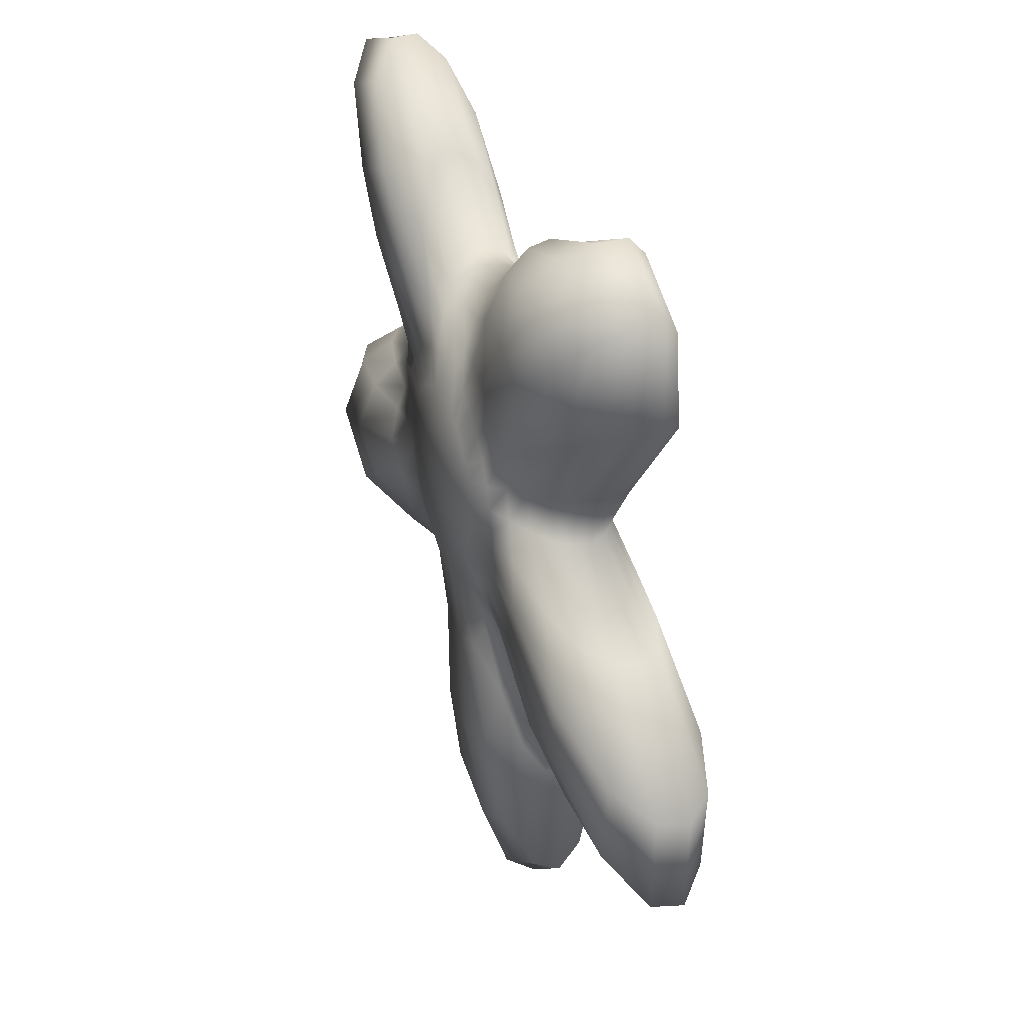
<metadata>
{"format":"obj","ext":"obj","renderer":"f3d","projection":"perspective","resolution":1024,"background":"white","views":[{"elev":34.6,"azim":-110.6,"up":"+Z"}]}
</metadata>
<code>
v  -0.145 2.507 -0.9273
v  -0.145 2.486 -1.607
v  -0.2775 2.486 -1.593
v  -0.4049 2.486 -1.555
v  -0.5224 2.486 -1.492
v  -0.6253 2.486 -1.407
v  -0.7097 2.486 -1.305
v  -0.7725 2.486 -1.187
v  -0.8112 2.486 -1.06
v  -0.8242 2.486 -0.9273
v  -0.8112 2.486 -0.7948
v  -0.7725 2.486 -0.6674
v  -0.7097 2.486 -0.55
v  -0.6253 2.486 -0.4471
v  -0.5224 2.486 -0.3626
v  -0.4049 2.486 -0.2998
v  -0.2775 2.486 -0.2612
v  -0.145 2.486 -0.2481
v  -0.0125 2.486 -0.2612
v  0.1149 2.486 -0.2998
v  0.2323 2.486 -0.3626
v  0.3352 2.486 -0.4471
v  0.4197 2.486 -0.55
v  0.4824 2.486 -0.6674
v  0.5211 2.486 -0.7948
v  0.5341 2.486 -0.9273
v  0.5211 2.486 -1.06
v  0.4824 2.486 -1.187
v  0.4197 2.486 -1.305
v  0.3352 2.486 -1.407
v  0.2323 2.486 -1.492
v  0.1149 2.486 -1.555
v  -0.0125 2.486 -1.593
v  -0.145 2.425 -2.26
v  -0.4049 2.425 -2.234
v  -0.6549 2.425 -2.158
v  -0.8852 2.425 -2.035
v  -1.087 2.425 -1.869
v  -1.253 2.425 -1.667
v  -1.376 2.425 -1.437
v  -1.452 2.425 -1.187
v  -1.477 2.425 -0.9273
v  -1.452 2.425 -0.6674
v  -1.376 2.425 -0.4175
v  -1.253 2.425 -0.1871
v  -1.087 2.425 0.0147
v  -0.8852 2.425 0.1804
v  -0.6549 2.425 0.3035
v  -0.4049 2.425 0.3793
v  -0.145 2.425 0.4049
v  0.1149 2.425 0.3793
v  0.3648 2.425 0.3035
v  0.5951 2.425 0.1804
v  0.797 2.425 0.0147
v  0.9627 2.425 -0.1871
v  1.086 2.425 -0.4175
v  1.162 2.425 -0.6674
v  1.187 2.425 -0.9273
v  1.162 2.425 -1.187
v  1.086 2.425 -1.437
v  0.9627 2.425 -1.667
v  0.797 2.425 -1.869
v  0.5951 2.425 -2.035
v  0.3648 2.425 -2.158
v  0.1149 2.425 -2.234
v  -0.145 2.326 -2.861
v  -0.5224 2.326 -2.824
v  -0.8852 2.326 -2.714
v  -1.22 2.326 -2.535
v  -1.513 2.326 -2.295
v  -1.753 2.326 -2.002
v  -1.935 2.327 -1.669
v  -2.046 2.328 -1.305
v  -2.079 2.326 -0.9273
v  -2.042 2.326 -0.55
v  -1.932 2.326 -0.1871
v  -1.753 2.326 0.1472
v  -1.513 2.326 0.4403
v  -1.22 2.326 0.6809
v  -0.8852 2.326 0.8596
v  -0.5224 2.326 0.9696
v  -0.145 2.326 1.007
v  0.2323 2.326 0.9696
v  0.5951 2.326 0.8596
v  0.9304 2.326 0.6821
v  1.231 2.331 0.4485
v  1.463 2.326 0.1472
v  1.642 2.326 -0.1871
v  1.752 2.326 -0.55
v  1.789 2.326 -0.9273
v  1.752 2.326 -1.305
v  1.642 2.326 -1.667
v  1.463 2.326 -2.002
v  1.223 2.326 -2.295
v  0.9295 2.326 -2.535
v  0.5951 2.326 -2.714
v  0.2323 2.326 -2.824
v  -0.1464 2.326 -3.824
v  -0.7341 2.362 -3.88
v  -1.274 2.342 -3.649
v  -1.605 2.243 -3.111
v  -1.901 2.199 -2.683
v  -2.569 2.332 -2.545
v  -3.148 2.435 -2.169
v  -3.314 2.429 -1.555
v  -2.954 2.299 -0.9262
v  -2.562 2.193 -0.4465
v  -2.419 2.192 0.0147
v  -2.318 2.239 0.525
v  -2.15 2.308 1.079
v  -1.703 2.299 1.407
v  -1.152 2.245 1.505
v  -0.6256 2.193 1.488
v  -0.145 2.192 1.534
v  0.3352 2.192 1.487
v  0.8764 2.256 1.537
v  1.572 2.385 1.639
v  2.151 2.434 1.365
v  2.242 2.318 0.6663
v  2.143 2.197 0.0204
v  2.269 2.192 -0.4471
v  2.374 2.21 -0.9275
v  2.564 2.285 -1.467
v  2.673 2.374 -2.096
v  2.294 2.338 -2.559
v  1.662 2.221 -2.734
v  1.223 2.192 -2.974
v  0.797 2.192 -3.202
v  0.3495 2.215 -3.415
v  -0.1486 2.368 -5.462
v  -1.076 2.412 -5.586
v  -1.905 2.379 -5.166
v  -2.207 2.197 -4.01
v  -2.372 2.082 -3.153
v  -3.822 2.344 -3.381
v  -5.015 2.519 -2.939
v  -5.235 2.502 -1.935
v  -4.286 2.286 -0.9246
v  -3.109 2.056 -0.3375
v  -2.915 2.051 0.2204
v  -3.234 2.199 1.139
v  -3.203 2.325 2.135
v  -2.513 2.312 2.622
v  -1.558 2.195 2.489
v  -0.7332 2.054 2.031
v  -0.145 2.029 1.967
v  0.4207 2.03 1.917
v  1.273 2.196 2.491
v  2.508 2.416 3.035
v  3.436 2.476 2.647
v  3.373 2.304 1.42
v  2.701 2.068 0.2511
v  2.694 2.029 -0.3626
v  3.165 2.115 -0.9282
v  3.862 2.275 -1.727
v  4.357 2.438 -2.797
v  3.676 2.381 -3.485
v  2.316 2.151 -3.39
v  1.478 2.035 -3.357
v  0.9648 2.031 -3.607
v  0.5248 2.142 -4.301
v  -0.1487 2.197 -6.911
v  -1.39 2.245 -7.163
v  -2.465 2.207 -6.519
v  -2.709 2.022 -4.762
v  -2.755 1.904 -3.536
v  -4.81 2.15 -4.04
v  -6.645 2.332 -3.614
v  -6.812 2.301 -2.248
v  -5.331 2.095 -0.9247
v  -3.557 1.877 -0.2482
v  -3.446 1.889 0.4406
v  -4.09 2.039 1.711
v  -4.183 2.163 3.115
v  -3.261 2.15 3.742
v  -1.917 2.025 3.355
v  -0.8235 1.877 2.486
v  -0.145 1.844 2.289
v  0.4857 1.846 2.244
v  1.568 2.004 3.204
v  3.264 2.216 4.167
v  4.446 2.262 3.657
v  4.221 2.104 1.987
v  3.107 1.883 0.4191
v  3.019 1.845 -0.2979
v  3.851 1.943 -0.9283
v  5.077 2.113 -1.969
v  5.845 2.262 -3.413
v  4.889 2.207 -4.295
v  2.909 1.985 -3.983
v  1.706 1.859 -3.697
v  1.104 1.85 -3.943
v  0.6956 1.984 -5.161
v  -0.1472 1.85 -7.73
v  -1.597 1.889 -8.215
v  -2.784 1.856 -7.292
v  -2.973 1.745 -5.158
v  -3.032 1.683 -3.814
v  -5.337 1.816 -4.394
v  -7.511 1.922 -3.975
v  -7.564 1.897 -2.4
v  -5.775 1.778 -0.9259
v  -3.79 1.661 -0.2021
v  -3.84 1.678 0.6037
v  -4.784 1.775 2.174
v  -4.888 1.845 3.818
v  -3.724 1.828 4.432
v  -2.124 1.75 3.854
v  -0.8743 1.662 2.74
v  -0.145 1.642 2.487
v  0.5229 1.643 2.43
v  1.696 1.728 3.515
v  3.623 1.849 4.708
v  4.949 1.875 4.163
v  4.582 1.782 2.23
v  3.285 1.661 0.4933
v  3.219 1.643 -0.2583
v  4.245 1.702 -0.9279
v  5.818 1.806 -2.115
v  6.683 1.886 -3.758
v  5.574 1.855 -4.751
v  3.351 1.736 -4.425
v  1.862 1.654 -3.931
v  1.198 1.648 -4.17
v  0.809 1.733 -5.728
v  -0.145 1.433 -8.128
v  -1.658 1.433 -8.533
v  -2.855 1.433 -7.47
v  -3.029 1.433 -5.244
v  -3.047 1.433 -3.829
v  -5.379 1.433 -4.425
v  -7.609 1.433 -4.019
v  -7.67 1.433 -2.424
v  -5.883 1.433 -0.9273
v  -3.842 1.433 -0.192
v  -4.08 1.433 0.7025
v  -5.237 1.433 2.475
v  -5.215 1.433 4.143
v  -3.959 1.433 4.78
v  -2.171 1.433 3.964
v  -0.8884 1.433 2.81
v  -0.145 1.433 2.554
v  0.5345 1.433 2.489
v  1.698 1.433 3.522
v  3.63 1.433 4.723
v  4.918 1.433 4.135
v  4.561 1.433 2.217
v  3.298 1.433 0.4988
v  3.284 1.433 -0.2451
v  4.367 1.433 -0.9273
v  6.064 1.433 -2.162
v  6.828 1.433 -3.816
v  5.748 1.433 -4.865
v  3.644 1.433 -4.716
v  1.959 1.433 -4.077
v  1.251 1.433 -4.297
v  0.8667 1.433 -6.013
v  -0.1426 0.9901 -8.141
v  -1.621 0.9678 -8.359
v  -2.715 1.02 -7.137
v  -2.916 1.127 -5.076
v  -2.921 1.192 -3.703
v  -5.14 1.064 -4.267
v  -7.118 0.9696 -3.818
v  -7.267 0.9871 -2.346
v  -5.619 1.097 -0.9286
v  -3.742 1.208 -0.2121
v  -4.161 1.166 0.7357
v  -5.394 1.046 2.578
v  -5.163 0.9974 4.088
v  -3.968 1.011 4.791
v  -2.107 1.118 3.806
v  -0.87 1.205 2.716
v  -0.145 1.223 2.487
v  0.5211 1.223 2.422
v  1.607 1.152 3.304
v  3.376 1.044 4.345
v  4.525 1.027 3.745
v  4.262 1.107 2.019
v  3.228 1.209 0.4699
v  3.219 1.222 -0.2581
v  4.251 1.163 -0.9267
v  5.85 1.058 -2.118
v  6.486 0.9924 -3.671
v  5.596 1.009 -4.761
v  3.795 1.091 -4.865
v  2.029 1.193 -4.181
v  1.27 1.206 -4.344
v  0.8719 1.113 -6.034
v  -0.1403 0.5684 -7.691
v  -1.484 0.5527 -7.683
v  -2.4 0.6786 -6.381
v  -2.614 0.8646 -4.625
v  -2.705 0.9701 -3.488
v  -4.535 0.7578 -3.864
v  -6.037 0.6175 -3.373
v  -6.227 0.6403 -2.141
v  -4.953 0.8184 -0.9294
v  -3.475 0.9989 -0.2651
v  -3.998 0.8999 0.6673
v  -5.086 0.6737 2.37
v  -4.75 0.6012 3.671
v  -3.662 0.6247 4.328
v  -1.928 0.838 3.372
v  -0.8164 0.9932 2.447
v  -0.145 1.022 2.289
v  0.4824 1.022 2.227
v  1.416 0.9113 2.844
v  2.865 0.7398 3.583
v  3.798 0.7198 3.02
v  3.684 0.8442 1.633
v  3.043 0.9918 0.3934
v  3.02 1.02 -0.2977
v  3.861 0.9209 -0.9263
v  5.128 0.7458 -1.973
v  5.552 0.645 -3.283
v  5.189 0.6133 -4.487
v  3.789 0.7222 -4.857
v  2.044 0.9295 -4.202
v  1.246 0.9686 -4.283
v  0.8609 0.7755 -5.971
v  -0.1392 0.2713 -6.562
v  -1.216 0.2948 -6.343
v  -1.867 0.5037 -5.093
v  -2.113 0.7021 -3.876
v  -2.305 0.803 -3.088
v  -3.513 0.5975 -3.181
v  -4.433 0.4758 -2.707
v  -4.595 0.4974 -1.816
v  -3.886 0.6617 -0.9291
v  -3.039 0.8246 -0.3518
v  -3.46 0.6933 0.4442
v  -4.138 0.4433 1.736
v  -3.841 0.3563 2.762
v  -2.964 0.3882 3.283
v  -1.648 0.6243 2.695
v  -0.7346 0.8101 2.035
v  -0.145 0.8361 1.967
v  0.4197 0.8361 1.912
v  1.121 0.7506 2.131
v  2.124 0.59 2.474
v  2.825 0.5662 2.047
v  2.943 0.6669 1.138
v  2.671 0.8045 0.2395
v  2.694 0.8361 -0.3626
v  3.173 0.7489 -0.9264
v  3.902 0.5822 -1.73
v  4.622 0.3697 -2.896
v  4.545 0.2708 -4.054
v  3.429 0.3919 -4.494
v  1.898 0.6753 -3.982
v  1.132 0.7456 -4.007
v  0.7435 0.4976 -5.376
v  -0.1408 0.2698 -4.697
v  -0.8501 0.312 -4.491
v  -1.292 0.5072 -3.7
v  -1.563 0.6453 -3.05
v  -1.886 0.6734 -2.668
v  -2.39 0.5995 -2.429
v  -2.834 0.5347 -2.043
v  -2.995 0.5362 -1.496
v  -2.744 0.6309 -0.9277
v  -2.559 0.6734 -0.4471
v  -2.62 0.6063 0.0973
v  -2.796 0.4496 0.8413
v  -2.557 0.3814 1.48
v  -1.993 0.4081 1.833
v  -1.226 0.5622 1.679
v  -0.6291 0.6674 1.506
v  -0.145 0.6734 1.534
v  0.3352 0.6734 1.487
v  0.8082 0.6643 1.374
v  1.372 0.5897 1.345
v  1.887 0.5458 1.107
v  2.114 0.5946 0.5829
v  2.158 0.6637 0.0268
v  2.269 0.6734 -0.4471
v  2.378 0.6543 -0.9271
v  2.736 0.5266 -1.499
v  3.212 0.3124 -2.314
v  3.212 0.1884 -3.164
v  2.5 0.2801 -3.566
v  1.496 0.5223 -3.38
v  0.8905 0.5986 -3.425
v  0.5081 0.4042 -4.197
v  -0.1439 0.4357 -3.087
v  -0.5507 0.471 -2.97
v  -0.8917 0.5318 -2.73
v  -1.22 0.5398 -2.535
v  -1.513 0.5398 -2.295
v  -1.753 0.5398 -2.002
v  -1.932 0.5398 -1.667
v  -2.042 0.5398 -1.305
v  -2.079 0.5398 -0.9273
v  -2.042 0.5398 -0.55
v  -1.932 0.5398 -0.1871
v  -1.806 0.5107 0.182
v  -1.594 0.4871 0.5207
v  -1.252 0.5134 0.7283
v  -0.8852 0.5398 0.8596
v  -0.5224 0.5398 0.9696
v  -0.145 0.5398 1.007
v  0.2323 0.5398 0.9696
v  0.5951 0.5398 0.8596
v  0.9295 0.5398 0.6809
v  1.228 0.5365 0.4454
v  1.464 0.5395 0.1476
v  1.642 0.5398 -0.1871
v  1.752 0.5398 -0.55
v  1.789 0.5398 -0.9273
v  1.785 0.5243 -1.311
v  1.838 0.442 -1.748
v  1.764 0.3733 -2.201
v  1.424 0.4091 -2.494
v  0.9692 0.507 -2.594
v  0.5991 0.5351 -2.724
v  0.2606 0.4743 -2.963
v  -0.145 0.4406 -2.26
v  -0.4049 0.4406 -2.234
v  -0.6549 0.4406 -2.158
v  -0.8852 0.4406 -2.035
v  -1.087 0.4406 -1.869
v  -1.253 0.4406 -1.667
v  -1.376 0.4406 -1.437
v  -1.452 0.4406 -1.187
v  -1.477 0.4406 -0.9273
v  -1.452 0.4406 -0.6674
v  -1.376 0.4406 -0.4175
v  -1.253 0.4406 -0.1871
v  -1.087 0.4406 0.0147
v  -0.8852 0.4406 0.1804
v  -0.6549 0.4406 0.3035
v  -0.4049 0.4406 0.3793
v  -0.145 0.4406 0.4049
v  0.1149 0.4406 0.3793
v  0.3648 0.4406 0.3035
v  0.5951 0.4406 0.1804
v  0.797 0.4406 0.0147
v  0.9627 0.4406 -0.1871
v  1.086 0.4406 -0.4175
v  1.162 0.4406 -0.6674
v  1.187 0.4406 -0.9273
v  1.162 0.4406 -1.187
v  1.086 0.4406 -1.437
v  0.9627 0.4406 -1.667
v  0.797 0.4406 -1.869
v  0.5951 0.4406 -2.035
v  0.3648 0.4406 -2.158
v  0.1149 0.4406 -2.234
v  -0.145 0.3794 -1.607
v  -0.2775 0.3794 -1.593
v  -0.4049 0.3794 -1.555
v  -0.5224 0.3794 -1.492
v  -0.6253 0.3794 -1.407
v  -0.7097 0.3794 -1.305
v  -0.7725 0.3794 -1.187
v  -0.8112 0.3794 -1.06
v  -0.8242 0.3794 -0.9273
v  -0.8112 0.3794 -0.7948
v  -0.7725 0.3794 -0.6674
v  -0.7097 0.3794 -0.55
v  -0.6253 0.3794 -0.4471
v  -0.5224 0.3794 -0.3626
v  -0.4049 0.3794 -0.2998
v  -0.2775 0.3794 -0.2612
v  -0.145 0.3794 -0.2481
v  -0.0125 0.3794 -0.2612
v  0.1149 0.3794 -0.2998
v  0.2323 0.3794 -0.3626
v  0.3352 0.3794 -0.4471
v  0.4197 0.3794 -0.55
v  0.4824 0.3794 -0.6674
v  0.5211 0.3794 -0.7948
v  0.5341 0.3794 -0.9273
v  0.5211 0.3794 -1.06
v  0.4824 0.3794 -1.187
v  0.4197 0.3794 -1.305
v  0.3352 0.3794 -1.407
v  0.2323 0.3794 -1.492
v  0.1149 0.3794 -1.555
v  -0.0125 0.3794 -1.593
v  -0.145 0.3588 -0.9273
o Sphere001
g Sphere001
f 1 2 3
f 1 3 4
f 1 4 5
f 1 5 6
f 1 6 7
f 1 7 8
f 1 8 9
f 1 9 10
f 1 10 11
f 1 11 12
f 1 12 13
f 1 13 14
f 1 14 15
f 1 15 16
f 1 16 17
f 1 17 18
f 1 18 19
f 1 19 20
f 1 20 21
f 1 21 22
f 1 22 23
f 1 23 24
f 1 24 25
f 1 25 26
f 1 26 27
f 1 27 28
f 1 28 29
f 1 29 30
f 1 30 31
f 1 31 32
f 1 32 33
f 1 33 2
f 2 34 35 3
f 3 35 36 4
f 4 36 37 5
f 5 37 38 6
f 6 38 39 7
f 7 39 40 8
f 8 40 41 9
f 9 41 42 10
f 10 42 43 11
f 11 43 44 12
f 12 44 45 13
f 13 45 46 14
f 14 46 47 15
f 15 47 48 16
f 16 48 49 17
f 17 49 50 18
f 18 50 51 19
f 19 51 52 20
f 20 52 53 21
f 21 53 54 22
f 22 54 55 23
f 23 55 56 24
f 24 56 57 25
f 25 57 58 26
f 26 58 59 27
f 27 59 60 28
f 28 60 61 29
f 29 61 62 30
f 30 62 63 31
f 31 63 64 32
f 32 64 65 33
f 33 65 34 2
f 34 66 67 35
f 35 67 68 36
f 36 68 69 37
f 37 69 70 38
f 38 70 71 39
f 39 71 72 40
f 40 72 73 41
f 41 73 74 42
f 42 74 75 43
f 43 75 76 44
f 44 76 77 45
f 45 77 78 46
f 46 78 79 47
f 47 79 80 48
f 48 80 81 49
f 49 81 82 50
f 50 82 83 51
f 51 83 84 52
f 52 84 85 53
f 53 85 86 54
f 54 86 87 55
f 55 87 88 56
f 56 88 89 57
f 57 89 90 58
f 58 90 91 59
f 59 91 92 60
f 60 92 93 61
f 61 93 94 62
f 62 94 95 63
f 63 95 96 64
f 64 96 97 65
f 65 97 66 34
f 66 98 99 67
f 67 99 100 68
f 68 100 101 69
f 69 101 102 70
f 70 102 103 71
f 71 103 104 72
f 72 104 105 73
f 73 105 106 74
f 74 106 107 75
f 75 107 108 76
f 76 108 109 77
f 77 109 110 78
f 78 110 111 79
f 79 111 112 80
f 80 112 113 81
f 81 113 114 82
f 82 114 115 83
f 83 115 116 84
f 84 116 117 85
f 85 117 118 86
f 86 118 119 87
f 87 119 120 88
f 88 120 121 89
f 89 121 122 90
f 90 122 123 91
f 91 123 124 92
f 92 124 125 93
f 93 125 126 94
f 94 126 127 95
f 95 127 128 96
f 96 128 129 97
f 97 129 98 66
f 98 130 131 99
f 99 131 132 100
f 100 132 133 101
f 101 133 134 102
f 102 134 135 103
f 103 135 136 104
f 104 136 137 105
f 105 137 138 106
f 106 138 139 107
f 107 139 140 108
f 108 140 141 109
f 109 141 142 110
f 110 142 143 111
f 111 143 144 112
f 112 144 145 113
f 113 145 146 114
f 114 146 147 115
f 115 147 148 116
f 116 148 149 117
f 117 149 150 118
f 118 150 151 119
f 119 151 152 120
f 120 152 153 121
f 121 153 154 122
f 122 154 155 123
f 123 155 156 124
f 124 156 157 125
f 125 157 158 126
f 126 158 159 127
f 127 159 160 128
f 128 160 161 129
f 129 161 130 98
f 130 162 163 131
f 131 163 164 132
f 132 164 165 133
f 133 165 166 134
f 134 166 167 135
f 135 167 168 136
f 136 168 169 137
f 137 169 170 138
f 138 170 171 139
f 139 171 172 140
f 140 172 173 141
f 141 173 174 142
f 142 174 175 143
f 143 175 176 144
f 144 176 177 145
f 145 177 178 146
f 146 178 179 147
f 147 179 180 148
f 148 180 181 149
f 149 181 182 150
f 150 182 183 151
f 151 183 184 152
f 152 184 185 153
f 153 185 186 154
f 154 186 187 155
f 155 187 188 156
f 156 188 189 157
f 157 189 190 158
f 158 190 191 159
f 159 191 192 160
f 160 192 193 161
f 161 193 162 130
f 162 194 195 163
f 163 195 196 164
f 164 196 197 165
f 165 197 198 166
f 166 198 199 167
f 167 199 200 168
f 168 200 201 169
f 169 201 202 170
f 170 202 203 171
f 171 203 204 172
f 172 204 205 173
f 173 205 206 174
f 174 206 207 175
f 175 207 208 176
f 176 208 209 177
f 177 209 210 178
f 178 210 211 179
f 179 211 212 180
f 180 212 213 181
f 181 213 214 182
f 182 214 215 183
f 183 215 216 184
f 184 216 217 185
f 185 217 218 186
f 186 218 219 187
f 187 219 220 188
f 188 220 221 189
f 189 221 222 190
f 190 222 223 191
f 191 223 224 192
f 192 224 225 193
f 193 225 194 162
f 194 226 227 195
f 195 227 228 196
f 196 228 229 197
f 197 229 230 198
f 198 230 231 199
f 199 231 232 200
f 200 232 233 201
f 201 233 234 202
f 202 234 235 203
f 203 235 236 204
f 204 236 237 205
f 205 237 238 206
f 206 238 239 207
f 207 239 240 208
f 208 240 241 209
f 209 241 242 210
f 210 242 243 211
f 211 243 244 212
f 212 244 245 213
f 213 245 246 214
f 214 246 247 215
f 215 247 248 216
f 216 248 249 217
f 217 249 250 218
f 218 250 251 219
f 219 251 252 220
f 220 252 253 221
f 221 253 254 222
f 222 254 255 223
f 223 255 256 224
f 224 256 257 225
f 225 257 226 194
f 226 258 259 227
f 227 259 260 228
f 228 260 261 229
f 229 261 262 230
f 230 262 263 231
f 231 263 264 232
f 232 264 265 233
f 233 265 266 234
f 234 266 267 235
f 235 267 268 236
f 236 268 269 237
f 237 269 270 238
f 238 270 271 239
f 239 271 272 240
f 240 272 273 241
f 241 273 274 242
f 242 274 275 243
f 243 275 276 244
f 244 276 277 245
f 245 277 278 246
f 246 278 279 247
f 247 279 280 248
f 248 280 281 249
f 249 281 282 250
f 250 282 283 251
f 251 283 284 252
f 252 284 285 253
f 253 285 286 254
f 254 286 287 255
f 255 287 288 256
f 256 288 289 257
f 257 289 258 226
f 258 290 291 259
f 259 291 292 260
f 260 292 293 261
f 261 293 294 262
f 262 294 295 263
f 263 295 296 264
f 264 296 297 265
f 265 297 298 266
f 266 298 299 267
f 267 299 300 268
f 268 300 301 269
f 269 301 302 270
f 270 302 303 271
f 271 303 304 272
f 272 304 305 273
f 273 305 306 274
f 274 306 307 275
f 275 307 308 276
f 276 308 309 277
f 277 309 310 278
f 278 310 311 279
f 279 311 312 280
f 280 312 313 281
f 281 313 314 282
f 282 314 315 283
f 283 315 316 284
f 284 316 317 285
f 285 317 318 286
f 286 318 319 287
f 287 319 320 288
f 288 320 321 289
f 289 321 290 258
f 290 322 323 291
f 291 323 324 292
f 292 324 325 293
f 293 325 326 294
f 294 326 327 295
f 295 327 328 296
f 296 328 329 297
f 297 329 330 298
f 298 330 331 299
f 299 331 332 300
f 300 332 333 301
f 301 333 334 302
f 302 334 335 303
f 303 335 336 304
f 304 336 337 305
f 305 337 338 306
f 306 338 339 307
f 307 339 340 308
f 308 340 341 309
f 309 341 342 310
f 310 342 343 311
f 311 343 344 312
f 312 344 345 313
f 313 345 346 314
f 314 346 347 315
f 315 347 348 316
f 316 348 349 317
f 317 349 350 318
f 318 350 351 319
f 319 351 352 320
f 320 352 353 321
f 321 353 322 290
f 322 354 355 323
f 323 355 356 324
f 324 356 357 325
f 325 357 358 326
f 326 358 359 327
f 327 359 360 328
f 328 360 361 329
f 329 361 362 330
f 330 362 363 331
f 331 363 364 332
f 332 364 365 333
f 333 365 366 334
f 334 366 367 335
f 335 367 368 336
f 336 368 369 337
f 337 369 370 338
f 338 370 371 339
f 339 371 372 340
f 340 372 373 341
f 341 373 374 342
f 342 374 375 343
f 343 375 376 344
f 344 376 377 345
f 345 377 378 346
f 346 378 379 347
f 347 379 380 348
f 348 380 381 349
f 349 381 382 350
f 350 382 383 351
f 351 383 384 352
f 352 384 385 353
f 353 385 354 322
f 354 386 387 355
f 355 387 388 356
f 356 388 389 357
f 357 389 390 358
f 358 390 391 359
f 359 391 392 360
f 360 392 393 361
f 361 393 394 362
f 362 394 395 363
f 363 395 396 364
f 364 396 397 365
f 365 397 398 366
f 366 398 399 367
f 367 399 400 368
f 368 400 401 369
f 369 401 402 370
f 370 402 403 371
f 371 403 404 372
f 372 404 405 373
f 373 405 406 374
f 374 406 407 375
f 375 407 408 376
f 376 408 409 377
f 377 409 410 378
f 378 410 411 379
f 379 411 412 380
f 380 412 413 381
f 381 413 414 382
f 382 414 415 383
f 383 415 416 384
f 384 416 417 385
f 385 417 386 354
f 386 418 419 387
f 387 419 420 388
f 388 420 421 389
f 389 421 422 390
f 390 422 423 391
f 391 423 424 392
f 392 424 425 393
f 393 425 426 394
f 394 426 427 395
f 395 427 428 396
f 396 428 429 397
f 397 429 430 398
f 398 430 431 399
f 399 431 432 400
f 400 432 433 401
f 401 433 434 402
f 402 434 435 403
f 403 435 436 404
f 404 436 437 405
f 405 437 438 406
f 406 438 439 407
f 407 439 440 408
f 408 440 441 409
f 409 441 442 410
f 410 442 443 411
f 411 443 444 412
f 412 444 445 413
f 413 445 446 414
f 414 446 447 415
f 415 447 448 416
f 416 448 449 417
f 417 449 418 386
f 418 450 451 419
f 419 451 452 420
f 420 452 453 421
f 421 453 454 422
f 422 454 455 423
f 423 455 456 424
f 424 456 457 425
f 425 457 458 426
f 426 458 459 427
f 427 459 460 428
f 428 460 461 429
f 429 461 462 430
f 430 462 463 431
f 431 463 464 432
f 432 464 465 433
f 433 465 466 434
f 434 466 467 435
f 435 467 468 436
f 436 468 469 437
f 437 469 470 438
f 438 470 471 439
f 439 471 472 440
f 440 472 473 441
f 441 473 474 442
f 442 474 475 443
f 443 475 476 444
f 444 476 477 445
f 445 477 478 446
f 446 478 479 447
f 447 479 480 448
f 448 480 481 449
f 449 481 450 418
f 482 451 450
f 482 452 451
f 482 453 452
f 482 454 453
f 482 455 454
f 482 456 455
f 482 457 456
f 482 458 457
f 482 459 458
f 482 460 459
f 482 461 460
f 482 462 461
f 482 463 462
f 482 464 463
f 482 465 464
f 482 466 465
f 482 467 466
f 482 468 467
f 482 469 468
f 482 470 469
f 482 471 470
f 482 472 471
f 482 473 472
f 482 474 473
f 482 475 474
f 482 476 475
f 482 477 476
f 482 478 477
f 482 479 478
f 482 480 479
f 482 481 480
f 482 450 481

</code>
